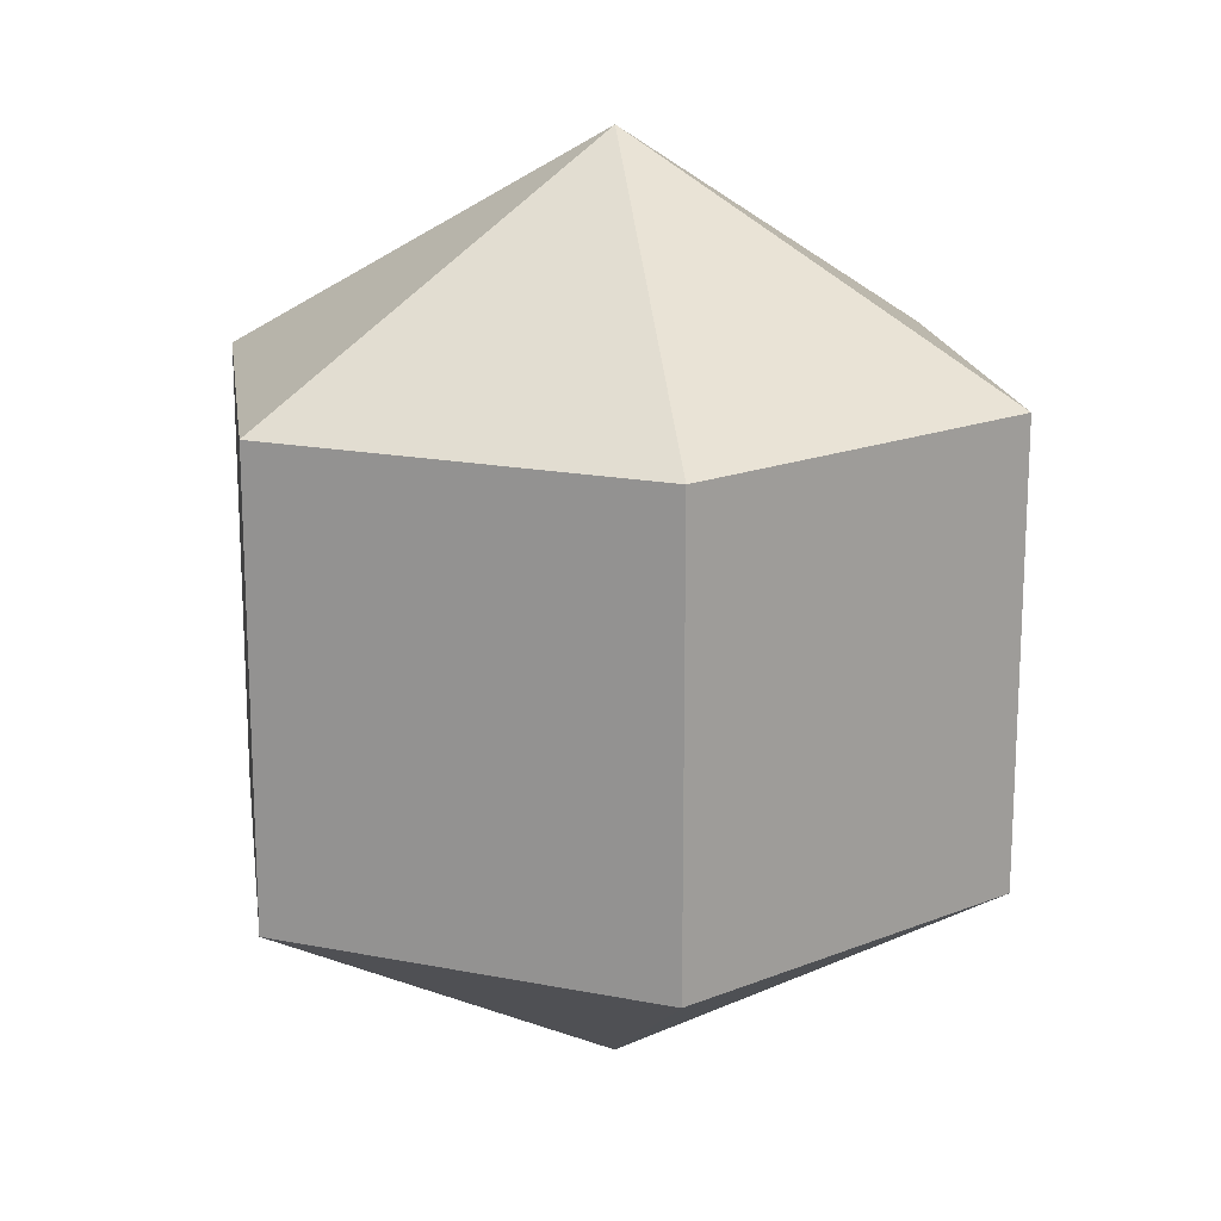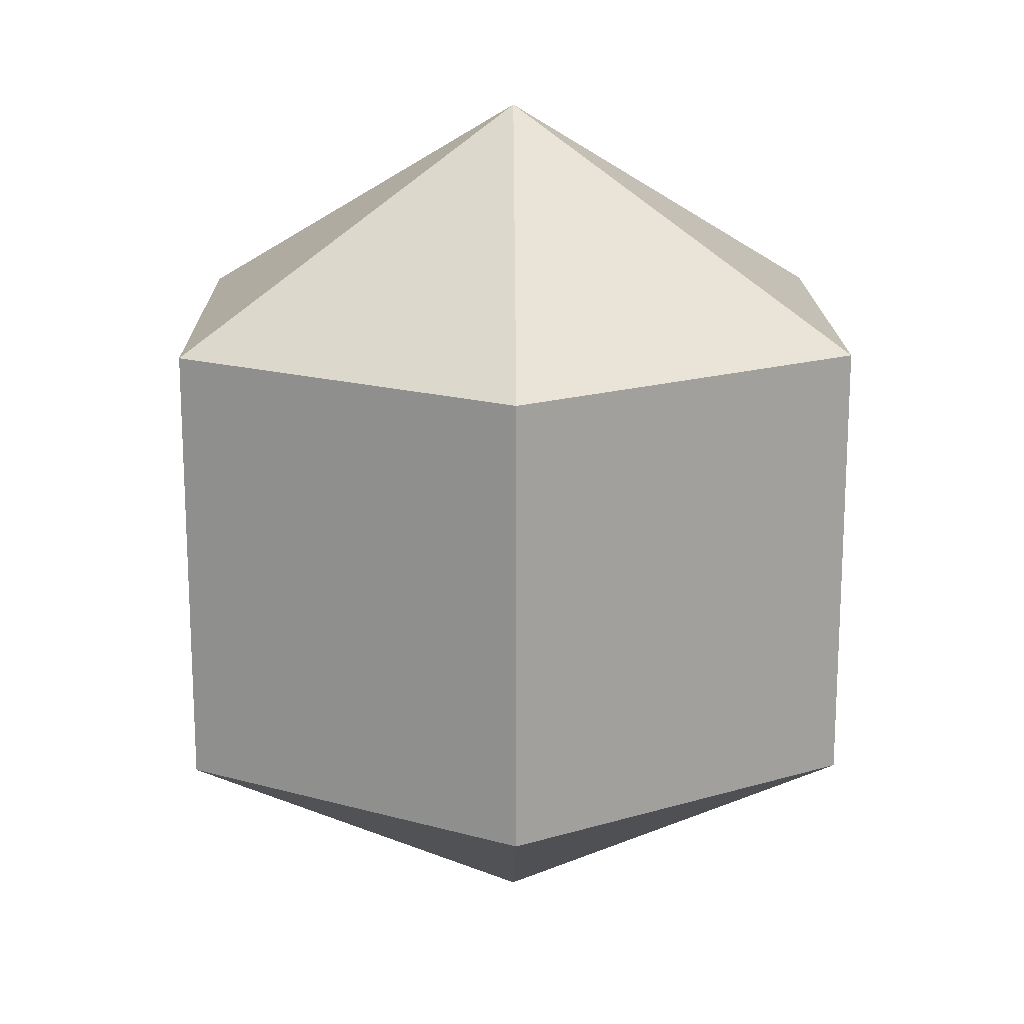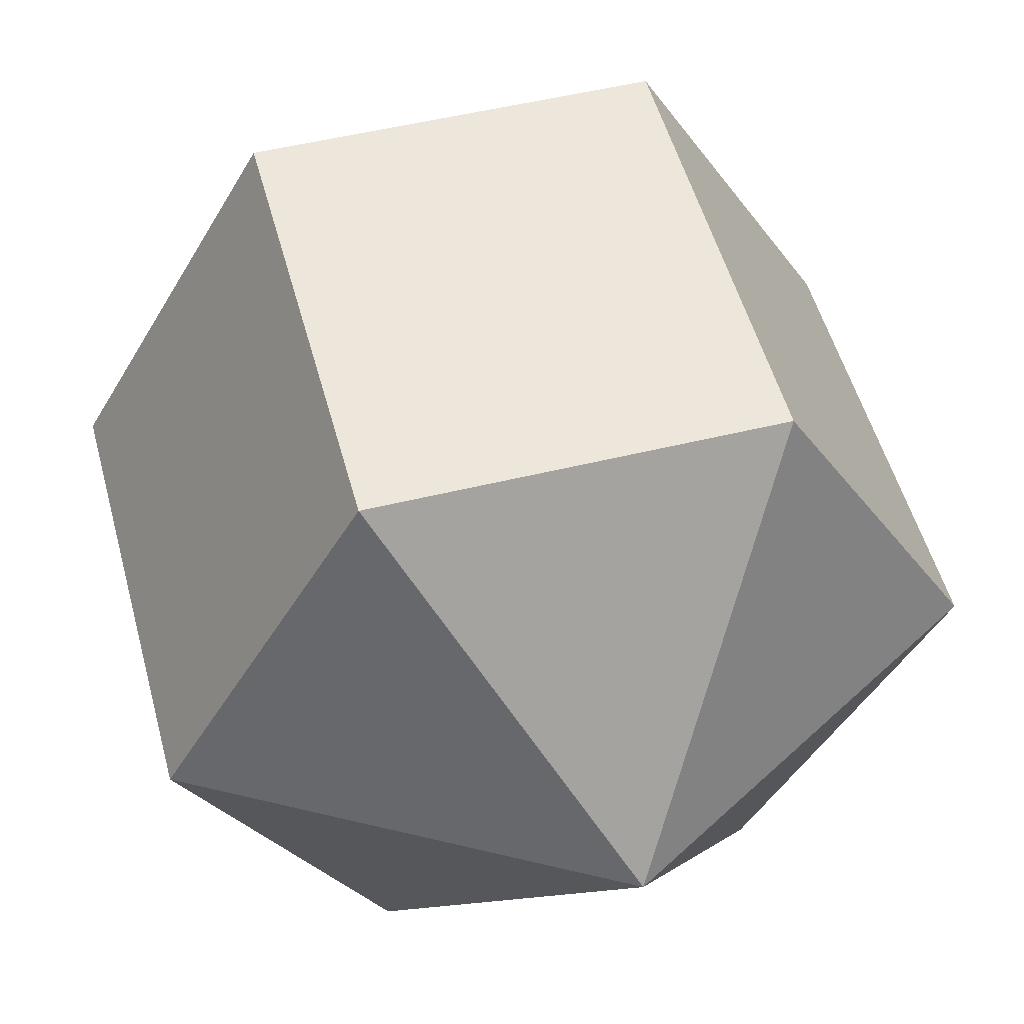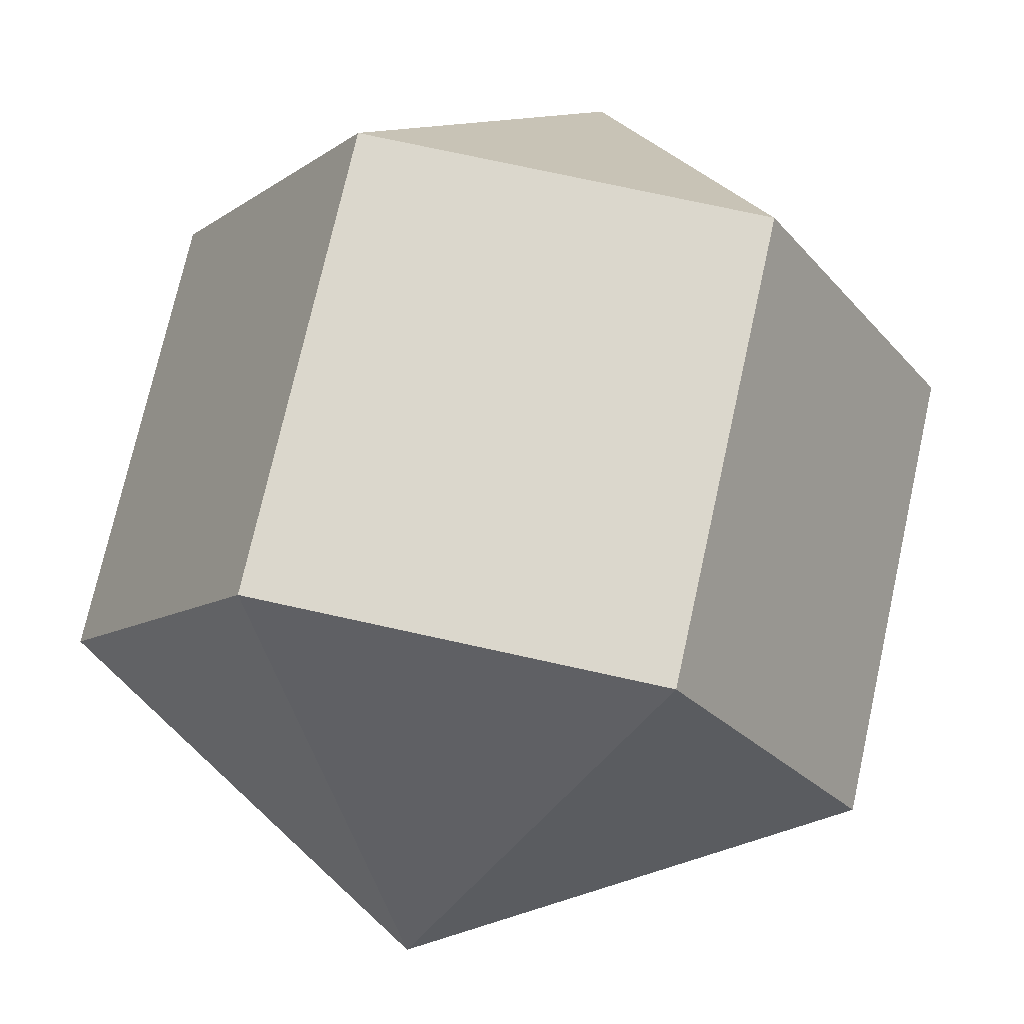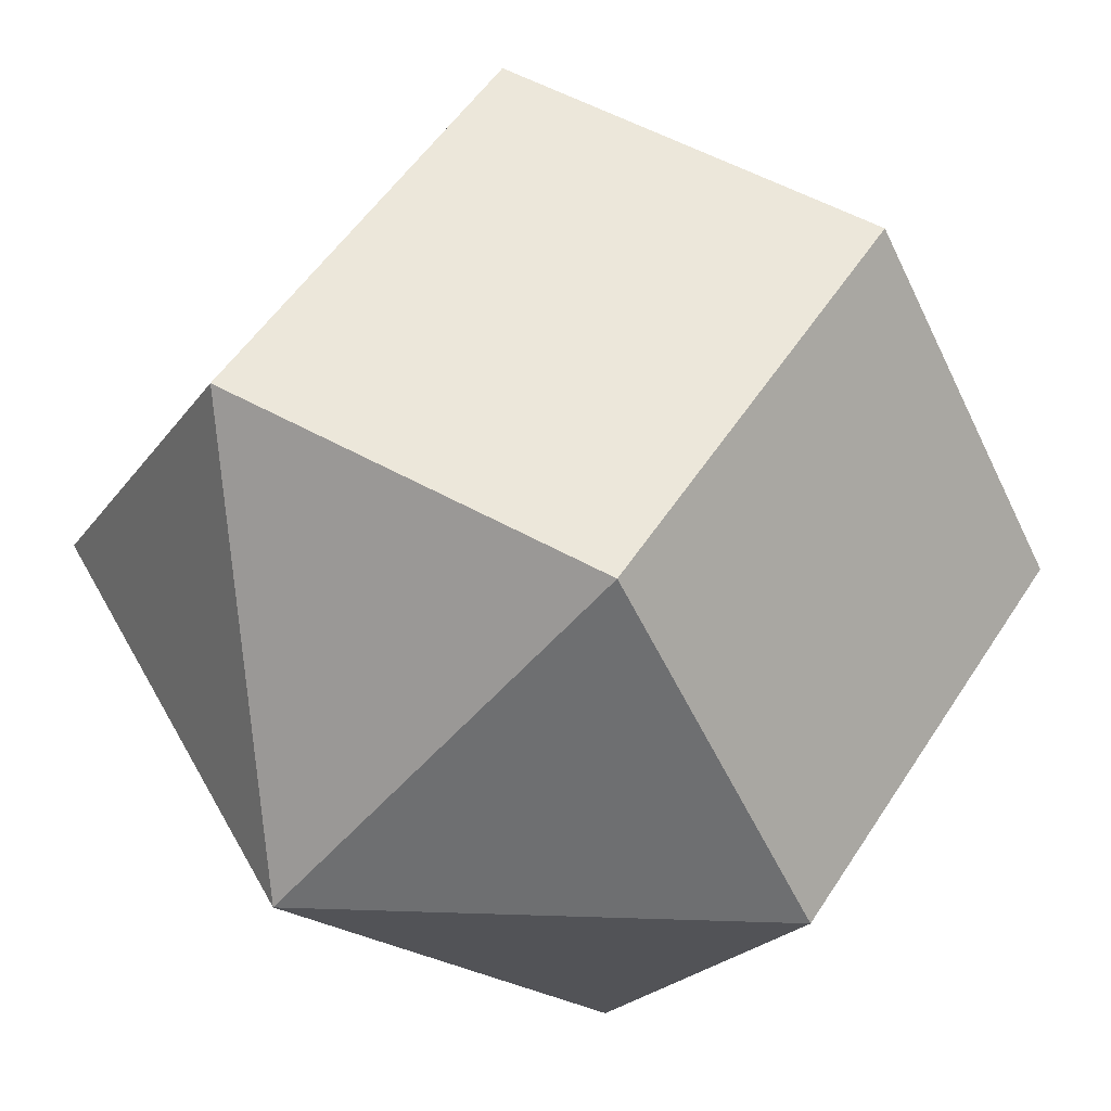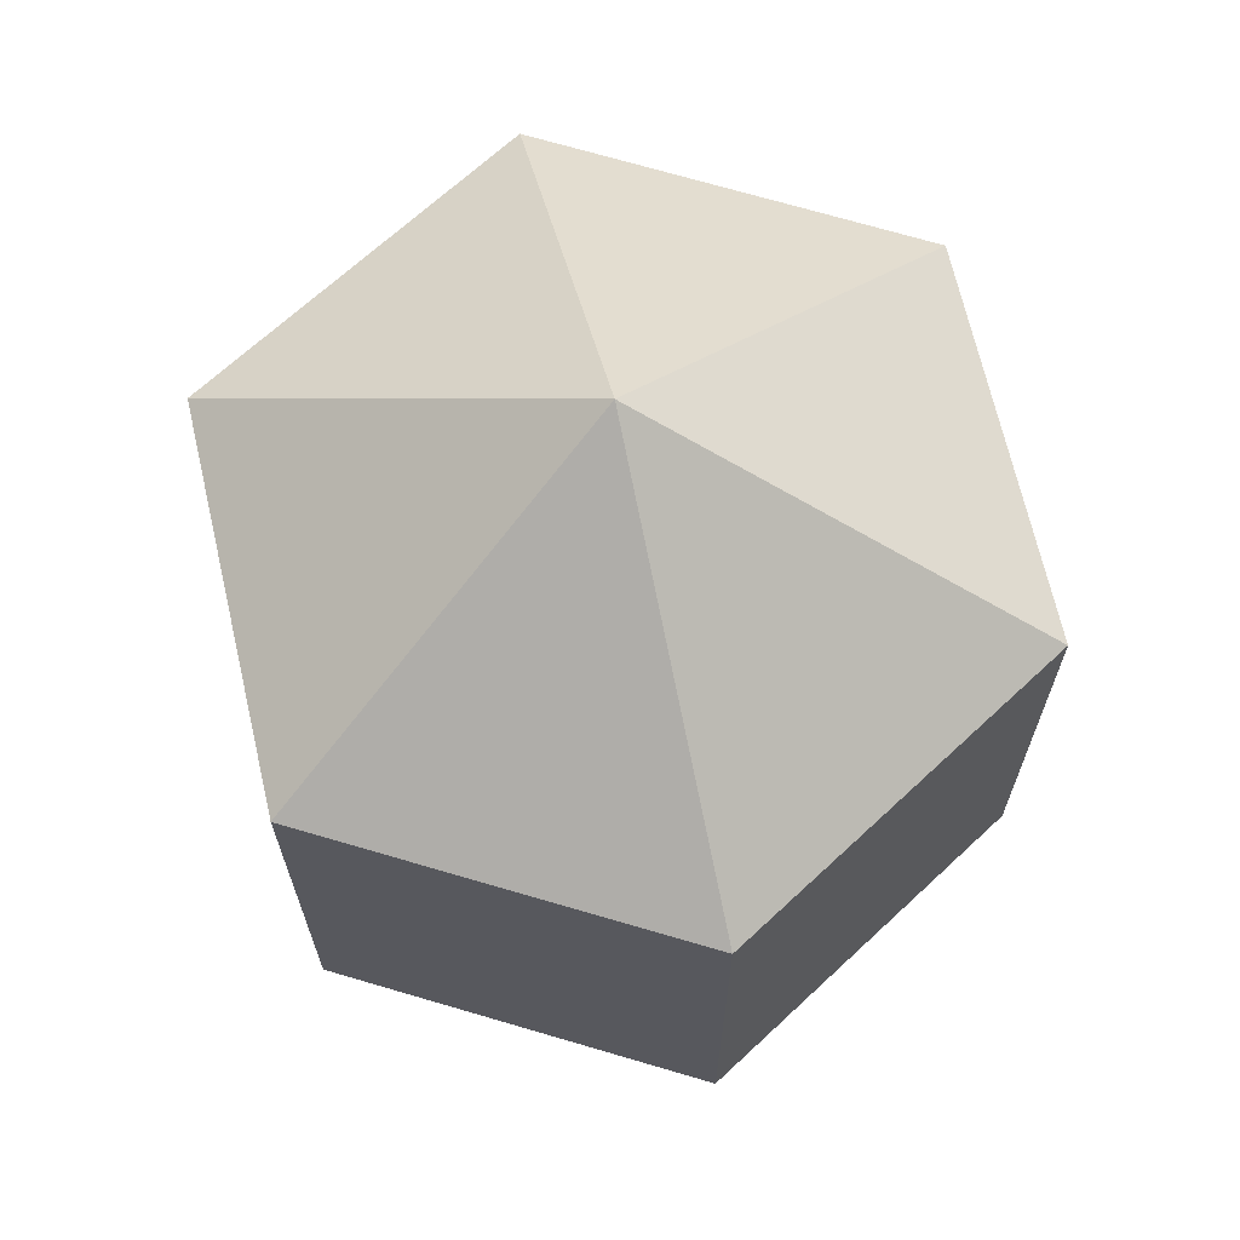
<metadata>
{"format":"obj","ext":"obj","renderer":"f3d","projection":"perspective","resolution":1024,"background":"white","views":[{"elev":17.4,"azim":-38.5,"up":"+Y"},{"elev":17.2,"azim":29.2,"up":"+Y"},{"elev":51.7,"azim":-14.9,"up":"+Z"},{"elev":73.3,"azim":-167.5,"up":"+Z"},{"elev":51.5,"azim":-148.4,"up":"+Z"},{"elev":67.7,"azim":136.9,"up":"+Y"}]}
</metadata>
<code>
o model_485
v 0.0002574 0.03775 0.000223
v 0.01622 0.01873 0.02832
v 0.03269 0.01873 -0.000223
v 0.0002574 0.03775 0.000223
v 0.01622 0.01873 -0.02832
v 0.03269 0.01873 -0.000223
v 0.0002574 0.03775 0.000223
v 0.01622 0.01873 -0.02832
v -0.01622 0.01873 -0.02832
v 0.0002574 0.03775 0.000223
v -0.03269 0.01873 -0.000223
v -0.01622 0.01873 -0.02832
v 0.0002574 0.03775 0.000223
v -0.03269 0.01873 -0.000223
v -0.01622 0.01873 0.02832
v 0.0002574 0.03775 0.000223
v 0.01622 0.01873 0.02832
v -0.01622 0.01873 0.02832
v 0.0002574 -0.03775 0.000223
v 0.03269 -0.01873 -0.000223
v 0.01622 -0.01873 0.02832
v 0.0002574 -0.03775 0.000223
v 0.03269 -0.01873 -0.000223
v 0.01622 -0.01873 -0.02832
v 0.0002574 -0.03775 0.000223
v -0.01622 -0.01873 -0.02832
v 0.01622 -0.01873 -0.02832
v 0.0002574 -0.03775 0.000223
v -0.01622 -0.01873 -0.02832
v -0.03269 -0.01873 -0.000223
v 0.0002574 -0.03775 0.000223
v -0.01622 -0.01873 0.02832
v -0.03269 -0.01873 -0.000223
v 0.0002574 -0.03775 0.000223
v -0.01622 -0.01873 0.02832
v 0.01622 -0.01873 0.02832
v 0.01622 -0.01873 0.02832
v 0.03269 -0.01873 -0.000223
v 0.01622 0.01873 0.02832
v 0.03269 0.01873 -0.000223
v 0.03269 -0.01873 -0.000223
v 0.01622 -0.01873 -0.02832
v 0.03269 0.01873 -0.000223
v 0.01622 0.01873 -0.02832
v 0.01622 -0.01873 -0.02832
v -0.01622 -0.01873 -0.02832
v 0.01622 0.01873 -0.02832
v -0.01622 0.01873 -0.02832
v -0.01622 -0.01873 -0.02832
v -0.03269 -0.01873 -0.000223
v -0.01622 0.01873 -0.02832
v -0.03269 0.01873 -0.000223
v -0.03269 -0.01873 -0.000223
v -0.01622 -0.01873 0.02832
v -0.03269 0.01873 -0.000223
v -0.01622 0.01873 0.02832
v -0.01622 -0.01873 0.02832
v 0.01622 -0.01873 0.02832
v -0.01622 0.01873 0.02832
v 0.01622 0.01873 0.02832
f 1 2 3
f 2 3 3
f 3 3 4
f 3 4 4
f 4 4 5
f 4 6 5
f 5 6 6
f 6 7 6
f 6 7 7
f 7 8 7
f 7 8 9
f 8 9 9
f 9 9 10
f 9 10 10
f 10 10 11
f 10 12 11
f 11 12 12
f 12 13 12
f 12 13 13
f 13 14 13
f 13 14 15
f 14 15 15
f 15 15 16
f 15 16 16
f 16 16 17
f 16 18 17
f 17 18 18
f 18 19 18
f 18 19 19
f 19 20 19
f 19 20 21
f 20 21 21
f 21 21 22
f 21 22 22
f 22 22 23
f 22 24 23
f 23 24 24
f 24 25 24
f 24 25 25
f 25 26 25
f 25 26 27
f 26 27 27
f 27 27 28
f 27 28 28
f 28 28 29
f 28 30 29
f 29 30 30
f 30 31 30
f 30 31 31
f 31 32 31
f 31 32 33
f 32 33 33
f 33 33 34
f 33 34 34
f 34 34 35
f 34 36 35
f 35 36 36
f 36 37 36
f 36 37 37
f 37 38 37
f 37 38 39
f 38 40 39
f 39 40 40
f 40 41 40
f 40 41 41
f 41 42 41
f 41 42 43
f 42 44 43
f 43 44 44
f 44 45 44
f 44 45 45
f 45 46 45
f 45 46 47
f 46 48 47
f 47 48 48
f 48 49 48
f 48 49 49
f 49 50 49
f 49 50 51
f 50 52 51
f 51 52 52
f 52 53 52
f 52 53 53
f 53 54 53
f 53 54 55
f 54 56 55
f 55 56 56
f 56 57 56
f 56 57 57
f 57 58 57
f 57 58 59
f 58 60 59

</code>
